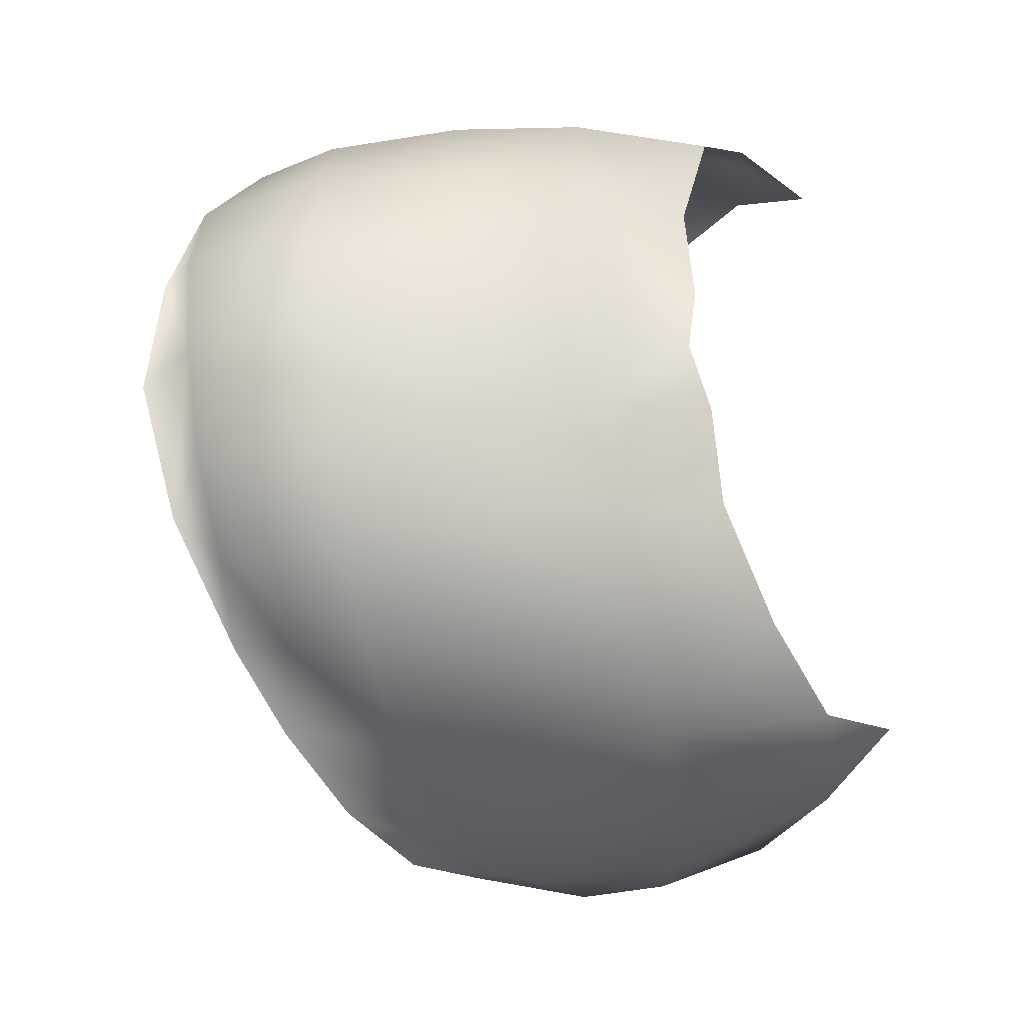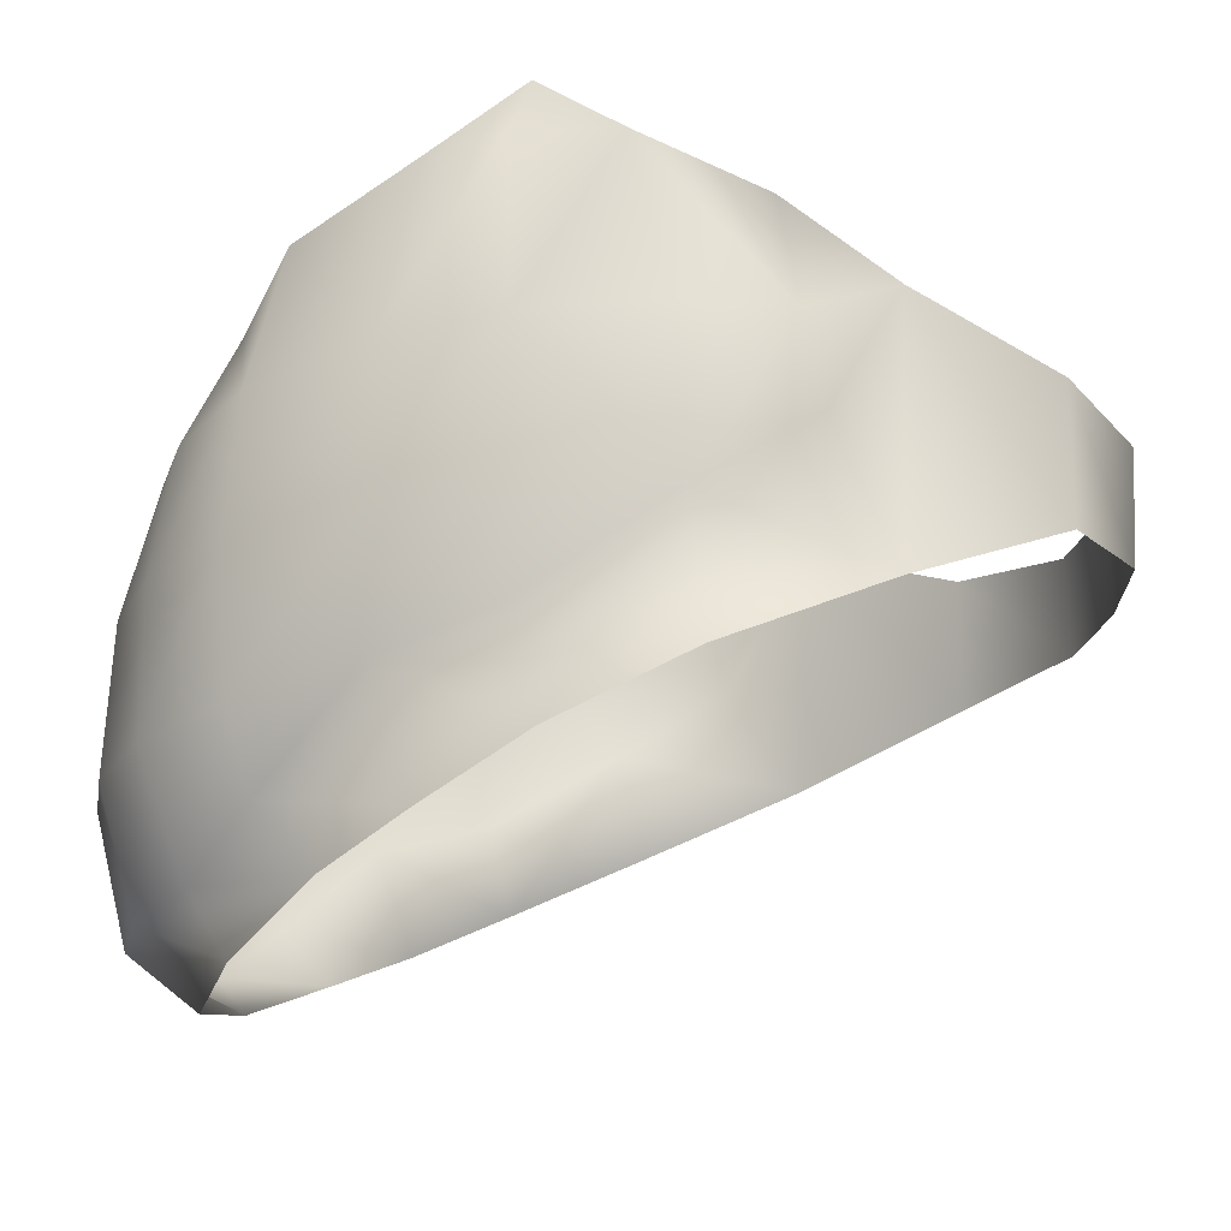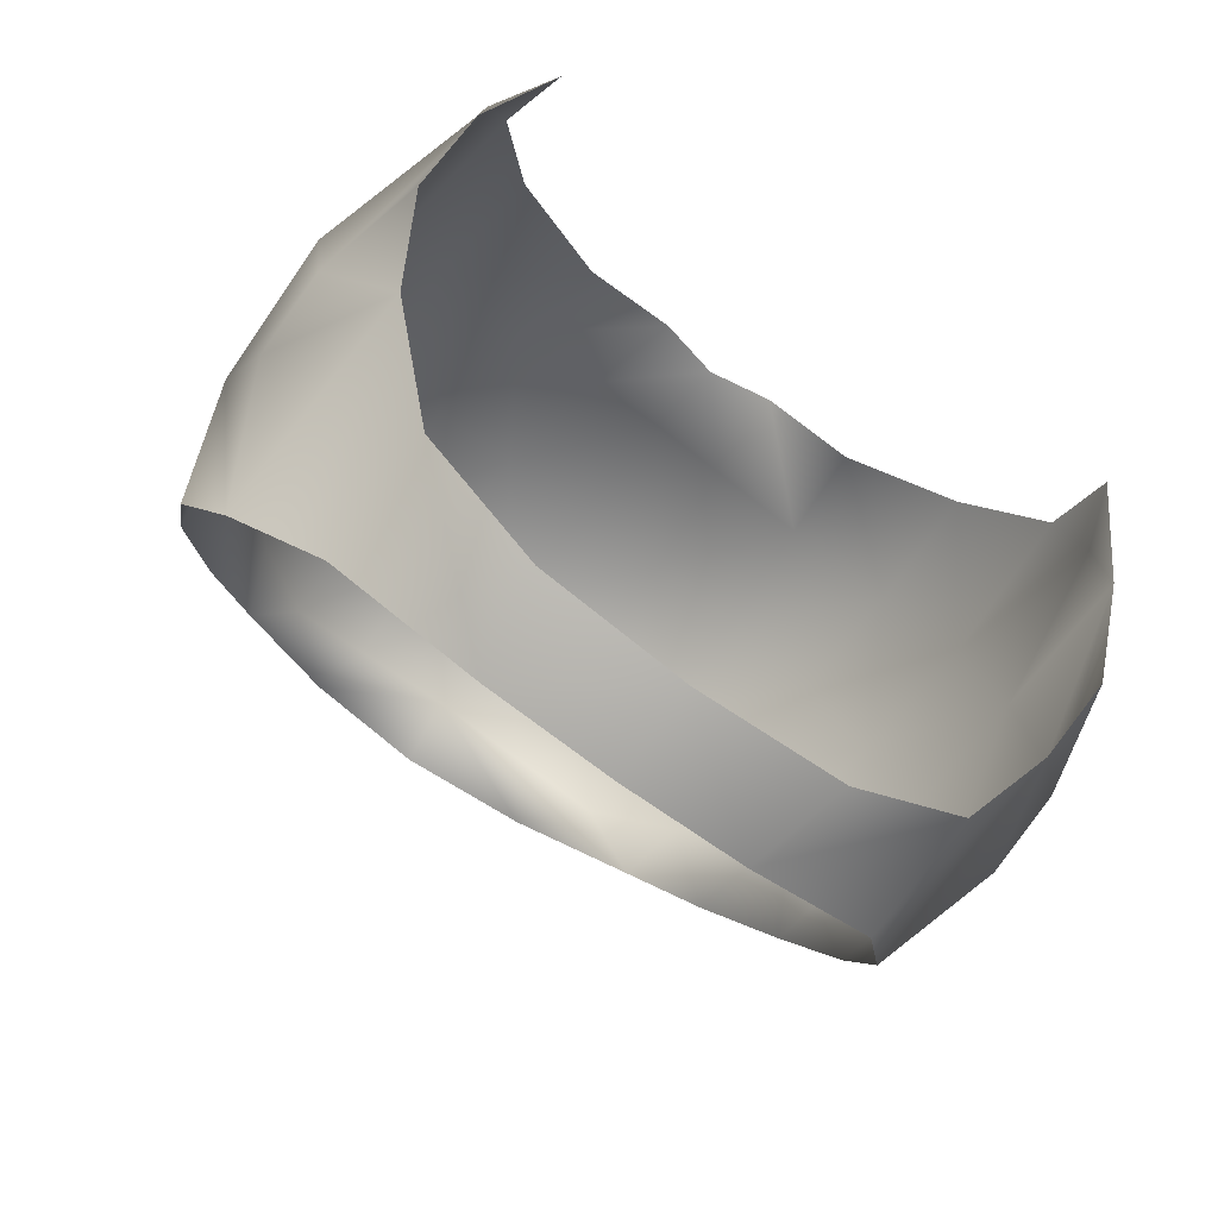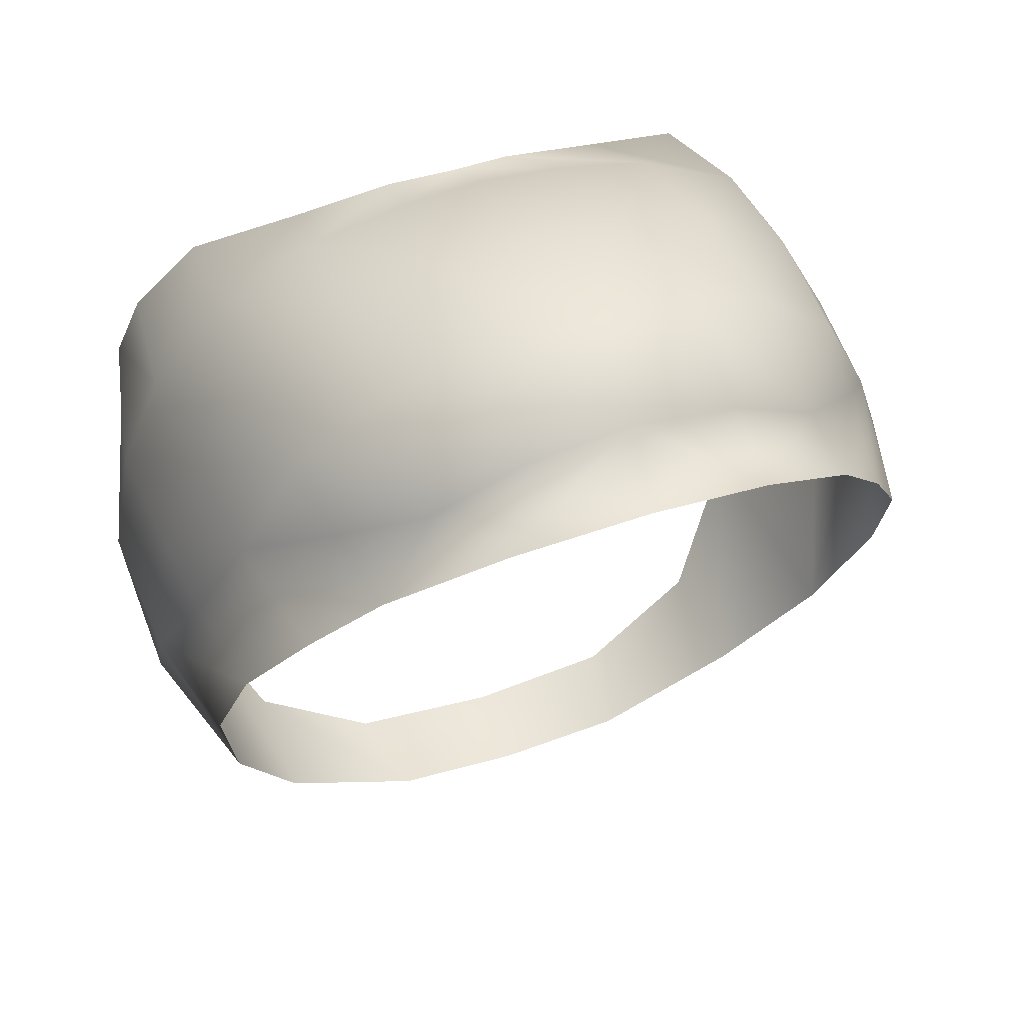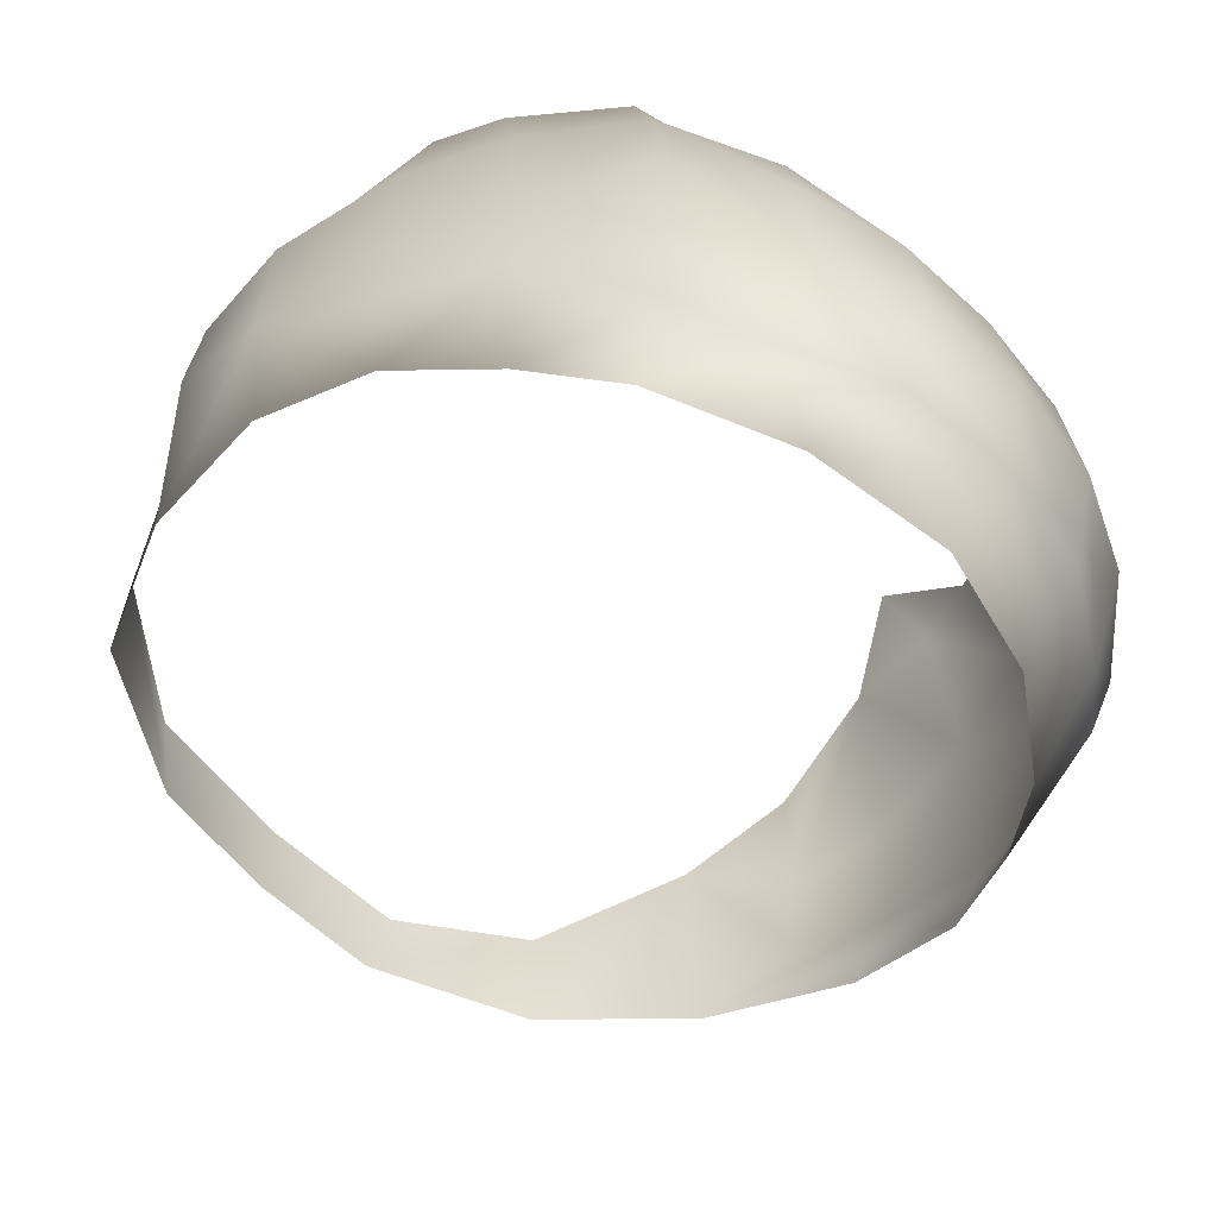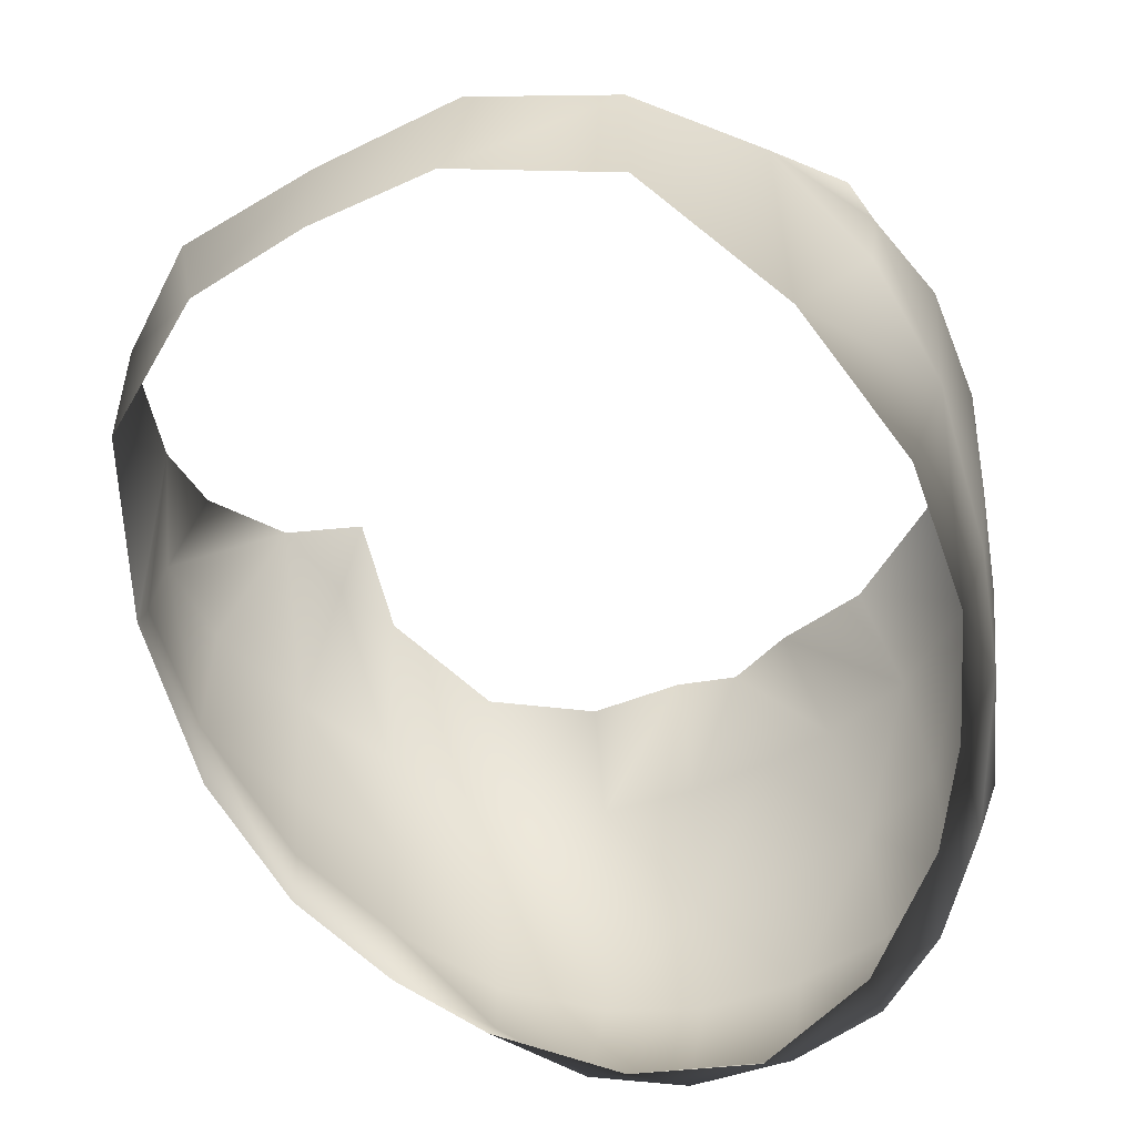
<metadata>
{"format":"obj","ext":"obj","renderer":"f3d","projection":"perspective","resolution":1024,"background":"white","views":[{"elev":64.8,"azim":84.9,"up":"+Z"},{"elev":-17.2,"azim":86.6,"up":"+Y"},{"elev":-71.5,"azim":143.4,"up":"+Z"},{"elev":46.5,"azim":-20.8,"up":"+Z"},{"elev":-62.1,"azim":-47.3,"up":"+Y"},{"elev":-50.1,"azim":-148.9,"up":"+Y"}]}
</metadata>
<code>
g largeRound_geo
v 5.924e-10 1.341 0.2363
v 1.141e-09 1.414 0.2177
v 0.05471 1.342 0.232
v 0.04559 1.413 0.2145
v -0.05471 1.342 0.232
v -0.04559 1.413 0.2145
v 0.05733 1.265 0.2366
v 0.1073 1.27 0.215
v 0.1061 1.345 0.2147
v 1.596e-10 1.264 0.243
v 0.09983 1.414 0.2031
v 0.03617 1.471 0.1827
v 8.502e-10 1.463 0.1887
v 0.09014 1.472 0.1761
v -0.1061 1.345 0.2147
v -0.1073 1.27 0.215
v -0.05733 1.265 0.2366
v -0.09983 1.414 0.2031
v -0.03617 1.471 0.1827
v -0.09014 1.472 0.1761
v 7.451e-11 1.426 -0.2522
v 3.835e-32 1.167 0.1906
v 1.052e-31 1.195 0.2267
v 5.752e-32 1.371 -0.2531
v 0.1779 1.566 0.04349
v 0.2185 1.436 0.05363
v 0.1983 1.53 0.05517
v 0.2307 1.438 -0.01519
v 0.2026 1.531 0.001654
v 0.2244 1.438 -0.07172
v 0.2095 1.498 -0.06337
v 0.1912 1.464 -0.1224
v 0.08499 1.429 -0.2472
v 0.1522 1.436 -0.2026
v 0.2239 1.39 -0.08152
v 0.228 1.354 -0.02103
v 0.2103 1.308 0.05262
v 0.1858 1.288 0.1121
v 0.1542 1.277 0.174
v 0.1906 1.354 0.1171
v 0.1586 1.349 0.1777
v 0.1953 1.43 0.1128
v 0.1586 1.419 0.1711
v 0.1838 1.524 0.09224
v 0.1513 1.493 0.1523
v 0.1988 1.256 0.03964
v 0.1683 1.227 0.09257
v 0.07159 1.179 0.1735
v 0.1058 1.204 0.1908
v 0.05807 1.197 0.2179
v 0.1951 1.327 -0.1182
v 0.2152 1.356 0.05487
v 0.1331 1.205 0.134
v 0.2104 1.29 -0.0311
v 0.1534 1.363 -0.203
v 0.07305 1.371 -0.2478
v 0.1466 1.235 0.1618
v -0.1779 1.566 0.04349
v -0.2185 1.436 0.05363
v -0.1983 1.53 0.05517
v -0.2307 1.438 -0.01519
v -0.2026 1.531 0.001654
v -0.2244 1.438 -0.07172
v -0.2095 1.498 -0.06337
v -0.1912 1.464 -0.1224
v -0.08499 1.429 -0.2472
v -0.1522 1.436 -0.2026
v -0.2239 1.39 -0.08152
v -0.228 1.354 -0.02103
v -0.2103 1.308 0.05262
v -0.1858 1.288 0.1121
v -0.1542 1.277 0.174
v -0.1906 1.354 0.1171
v -0.1586 1.349 0.1777
v -0.1953 1.43 0.1128
v -0.1586 1.419 0.1711
v -0.1838 1.524 0.09224
v -0.1513 1.493 0.1523
v -0.1988 1.256 0.03964
v -0.1683 1.227 0.09257
v -0.07159 1.179 0.1735
v -0.1058 1.204 0.1908
v -0.05807 1.197 0.2179
v -0.1951 1.327 -0.1182
v -0.2152 1.356 0.05487
v -0.1331 1.205 0.134
v -0.2104 1.29 -0.0311
v -0.1534 1.363 -0.2027
v -0.07305 1.371 -0.2478
v -0.1466 1.235 0.1618
v 0.2239 1.39 -0.08152
v 0.2244 1.438 -0.07172
v 0.1951 1.327 -0.1182
v -0.2244 1.438 -0.07172
v -0.2239 1.39 -0.08152
v -0.2095 1.498 -0.06337
v -0.1951 1.327 -0.1182
v 7.451e-11 1.426 -0.2522
v 5.752e-32 1.371 -0.2531
v 0.2095 1.498 -0.06337
v 0.1061 1.345 0.2147
v 0.09983 1.414 0.2031
v 0.1073 1.27 0.215
v 0.09014 1.472 0.1761
v 0.05733 1.265 0.2366
v 1.596e-10 1.264 0.243
v -0.1061 1.345 0.2147
v -0.09983 1.414 0.2031
v -0.1073 1.27 0.215
v -0.09014 1.472 0.1761
v -0.05733 1.265 0.2366
g largeRound_geo_0
f 5 17 10
f 1 5 10
f 2 5 1
f 3 2 1
f 4 2 3
f 11 4 3
f 12 4 11
f 14 12 11
f 13 2 4
f 6 2 13
f 19 6 13
f 18 6 19
f 20 18 19
f 3 9 11
f 8 9 3
f 7 8 3
f 3 10 7
f 1 10 3
f 12 13 4
f 5 16 17
f 15 16 5
f 18 15 5
f 6 5 2
f 18 5 6
g largeRound_geo_1
f 49 48 53
f 57 49 53
f 39 49 57
f 38 39 57
f 40 39 38
f 52 40 38
f 26 40 52
f 36 26 52
f 28 26 36
f 30 28 36
f 29 28 30
f 31 29 30
f 56 33 34
f 21 33 56
f 24 21 56
f 82 86 81
f 90 86 82
f 72 90 82
f 71 90 72
f 73 71 72
f 85 71 73
f 59 85 73
f 69 85 59
f 61 69 59
f 63 69 61
f 62 63 61
f 64 63 62
f 65 94 96
f 95 94 65
f 97 95 65
f 89 98 99
f 66 98 89
f 67 66 89
f 32 91 93
f 92 91 32
f 100 92 32
f 43 104 102
f 101 43 102
f 41 43 101
f 103 41 101
f 39 41 103
f 49 39 103
f 27 29 25
f 44 27 25
f 42 27 44
f 45 42 44
f 43 42 45
f 104 43 45
f 36 35 30
f 51 35 36
f 54 51 36
f 105 49 103
f 50 49 105
f 106 50 105
f 23 50 106
f 83 23 106
f 81 23 83
f 82 81 83
f 37 36 52
f 46 36 37
f 38 46 37
f 47 46 38
f 57 47 38
f 53 47 57
f 23 81 22
f 48 23 22
f 50 23 48
f 49 50 48
f 54 36 46
f 55 32 93
f 34 32 55
f 56 34 55
f 76 108 110
f 107 108 76
f 74 107 76
f 109 107 74
f 72 109 74
f 82 109 72
f 60 58 62
f 77 58 60
f 75 77 60
f 78 77 75
f 76 78 75
f 110 78 76
f 69 84 87
f 68 84 69
f 63 68 69
f 111 83 106
f 82 83 111
f 109 82 111
f 70 85 69
f 79 70 69
f 71 70 79
f 80 71 79
f 90 71 80
f 86 90 80
f 79 69 87
f 88 67 89
f 65 67 88
f 97 65 88
f 40 43 41
f 42 43 40
f 26 42 40
f 27 42 26
f 29 27 26
f 29 26 28
f 41 39 40
f 70 71 85
f 59 60 62
f 75 60 59
f 73 75 59
f 76 75 73
f 74 76 73
f 61 59 62
f 74 73 72
f 37 52 38

</code>
